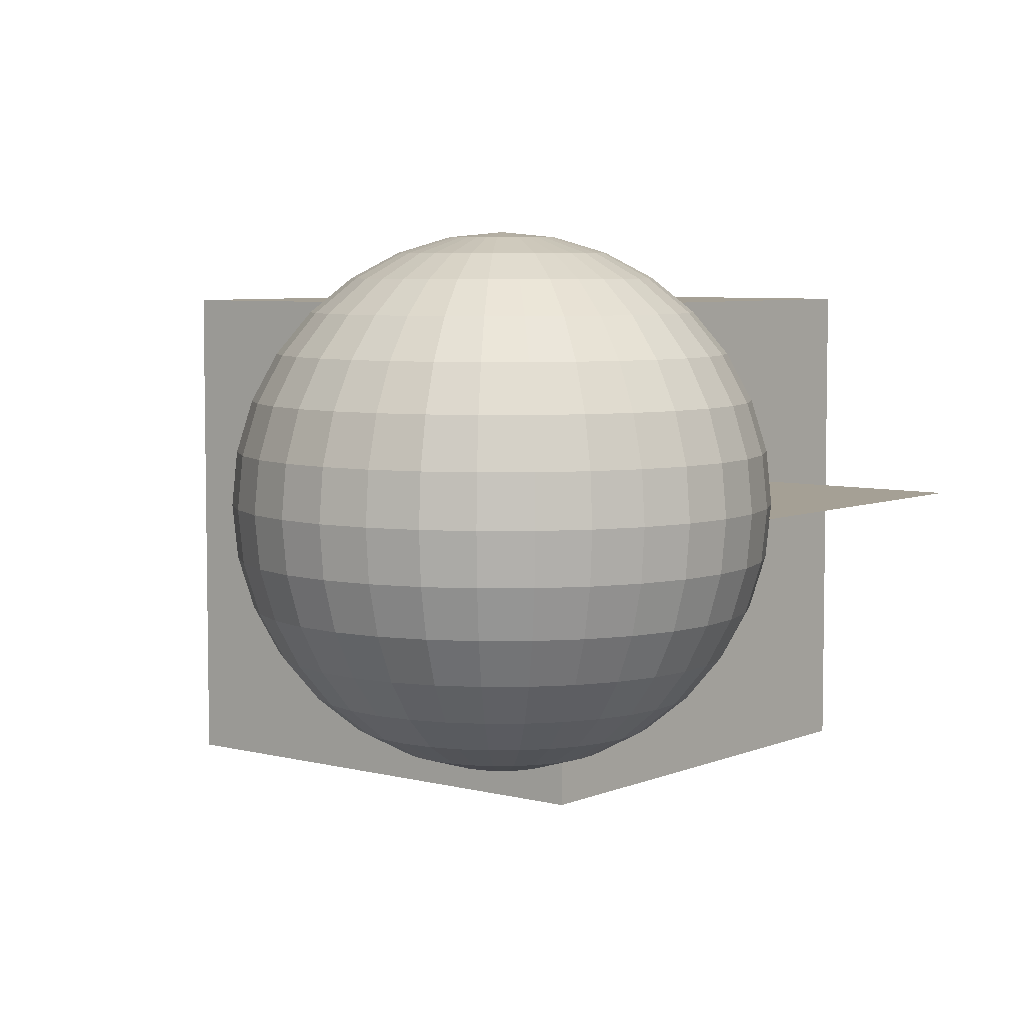
<metadata>
{"format":"obj","ext":"obj","renderer":"f3d","projection":"perspective","resolution":1024,"background":"white","views":[{"elev":5.9,"azim":38.4,"up":"+Y"}]}
</metadata>
<code>
o Sphere
v 0.9948 2.191 2.227
v 0.8072 2.134 2.227
v 0.6343 2.041 2.227
v 0.4828 1.917 2.227
v 0.3584 1.766 2.227
v 0.266 1.593 2.227
v 0.2091 1.405 2.227
v 0.1899 1.21 2.227
v 0.2091 1.015 2.227
v 0.266 0.8273 2.227
v 0.3584 0.6545 2.227
v 0.4828 0.5029 2.227
v 0.6343 0.3786 2.227
v 0.8072 0.2861 2.227
v 0.9948 0.2292 2.227
v 0.9986 2.191 2.189
v 0.8146 2.134 2.153
v 0.645 2.041 2.119
v 0.4964 1.917 2.089
v 0.3744 1.766 2.065
v 0.2838 1.593 2.047
v 0.228 1.405 2.036
v 0.2091 1.21 2.032
v 0.228 1.015 2.036
v 0.2838 0.8273 2.047
v 0.3744 0.6545 2.065
v 0.4964 0.5029 2.089
v 0.645 0.3786 2.119
v 0.8146 0.2861 2.153
v 0.9986 0.2292 2.189
v 1.01 2.191 2.153
v 0.8364 2.134 2.081
v 0.6766 2.041 2.015
v 0.5366 1.917 1.957
v 0.4217 1.766 1.909
v 0.3364 1.593 1.874
v 0.2838 1.405 1.852
v 0.266 1.21 1.844
v 0.2838 1.015 1.852
v 0.3364 0.8273 1.874
v 0.4217 0.6545 1.909
v 0.5366 0.5029 1.957
v 0.6766 0.3786 2.015
v 0.8364 0.2861 2.081
v 1.01 0.2292 2.153
v 1.028 2.191 2.119
v 0.8717 2.134 2.015
v 0.728 2.041 1.919
v 0.602 1.917 1.834
v 0.4986 1.766 1.765
v 0.4217 1.593 1.714
v 0.3744 1.405 1.682
v 0.3584 1.21 1.672
v 0.3744 1.015 1.682
v 0.4217 0.8273 1.714
v 0.4986 0.6545 1.765
v 0.602 0.5029 1.834
v 0.728 0.3786 1.919
v 0.8717 0.2861 2.015
v 1.028 0.2292 2.119
v 1.052 2.191 2.089
v 0.9193 2.134 1.957
v 0.7971 2.041 1.834
v 0.6899 1.917 1.727
v 0.602 1.766 1.639
v 0.5366 1.593 1.574
v 0.4964 1.405 1.534
v 0.4828 1.21 1.52
v 0.4964 1.015 1.534
v 0.5366 0.8273 1.574
v 0.602 0.6545 1.639
v 0.6899 0.5029 1.727
v 0.7971 0.3786 1.834
v 0.9193 0.2861 1.957
v 1.052 0.2292 2.089
v 1.082 2.191 2.065
v 0.9773 2.134 1.909
v 0.8813 2.041 1.765
v 0.7971 1.917 1.639
v 0.728 1.766 1.536
v 0.6766 1.593 1.459
v 0.645 1.405 1.412
v 0.6343 1.21 1.396
v 0.645 1.015 1.412
v 0.6766 0.8273 1.459
v 0.728 0.6545 1.536
v 0.7971 0.5029 1.639
v 0.8813 0.3786 1.765
v 0.9773 0.2861 1.909
v 1.082 0.2292 2.065
v 1.115 2.191 2.047
v 1.043 2.134 1.874
v 0.9773 2.041 1.714
v 0.9193 1.917 1.574
v 0.8717 1.766 1.459
v 0.8364 1.593 1.374
v 0.8146 1.405 1.321
v 0.8072 1.21 1.303
v 0.8146 1.015 1.321
v 0.8364 0.8273 1.374
v 0.8717 0.6545 1.459
v 0.9193 0.5029 1.574
v 0.9773 0.3786 1.714
v 1.043 0.2861 1.874
v 1.115 0.2292 2.047
v 1.152 2.191 2.036
v 1.115 2.134 1.852
v 1.082 2.041 1.682
v 1.052 1.917 1.534
v 1.028 1.766 1.412
v 1.01 1.593 1.321
v 0.9986 1.405 1.265
v 0.9948 1.21 1.246
v 0.9986 1.015 1.265
v 1.01 0.8273 1.321
v 1.028 0.6545 1.412
v 1.052 0.5029 1.534
v 1.082 0.3786 1.682
v 1.115 0.2861 1.852
v 1.152 0.2292 2.036
v 1.19 2.191 2.032
v 1.19 2.134 1.844
v 1.19 2.041 1.672
v 1.19 1.917 1.52
v 1.19 1.766 1.396
v 1.19 1.593 1.303
v 1.19 1.405 1.246
v 1.19 1.21 1.227
v 1.19 1.015 1.246
v 1.19 0.8273 1.303
v 1.19 0.6545 1.396
v 1.19 0.5029 1.52
v 1.19 0.3786 1.672
v 1.19 0.2861 1.844
v 1.19 0.2292 2.032
v 1.228 2.191 2.036
v 1.265 2.134 1.852
v 1.298 2.041 1.682
v 1.328 1.917 1.534
v 1.352 1.766 1.412
v 1.37 1.593 1.321
v 1.381 1.405 1.265
v 1.385 1.21 1.246
v 1.381 1.015 1.265
v 1.37 0.8273 1.321
v 1.352 0.6545 1.412
v 1.328 0.5029 1.534
v 1.298 0.3786 1.682
v 1.265 0.2861 1.852
v 1.228 0.2292 2.036
v 1.265 2.191 2.047
v 1.336 2.134 1.874
v 1.403 2.041 1.714
v 1.461 1.917 1.574
v 1.508 1.766 1.459
v 1.543 1.593 1.374
v 1.565 1.405 1.321
v 1.573 1.21 1.303
v 1.565 1.015 1.321
v 1.543 0.8273 1.374
v 1.508 0.6545 1.459
v 1.461 0.5029 1.574
v 1.403 0.3786 1.714
v 1.336 0.2861 1.874
v 1.265 0.2292 2.047
v 1.298 2.191 2.065
v 1.403 2.134 1.909
v 1.499 2.041 1.765
v 1.583 1.917 1.639
v 1.652 1.766 1.536
v 1.703 1.593 1.459
v 1.735 1.405 1.412
v 1.745 1.21 1.396
v 1.735 1.015 1.412
v 1.703 0.8273 1.459
v 1.652 0.6545 1.536
v 1.583 0.5029 1.639
v 1.499 0.3786 1.765
v 1.403 0.2861 1.909
v 1.298 0.2292 2.065
v 1.328 2.191 2.089
v 1.461 2.134 1.957
v 1.583 2.041 1.834
v 1.69 1.917 1.727
v 1.778 1.766 1.639
v 1.843 1.593 1.574
v 1.883 1.405 1.534
v 1.897 1.21 1.52
v 1.883 1.015 1.534
v 1.843 0.8273 1.574
v 1.778 0.6545 1.639
v 1.69 0.5029 1.727
v 1.583 0.3786 1.834
v 1.461 0.2861 1.957
v 1.328 0.2292 2.089
v 1.352 2.191 2.119
v 1.508 2.134 2.015
v 1.652 2.041 1.919
v 1.778 1.917 1.834
v 1.881 1.766 1.765
v 1.958 1.593 1.714
v 2.005 1.405 1.682
v 2.021 1.21 1.672
v 2.005 1.015 1.682
v 1.958 0.8273 1.714
v 1.881 0.6545 1.765
v 1.778 0.5029 1.834
v 1.652 0.3786 1.919
v 1.508 0.2861 2.015
v 1.352 0.2292 2.119
v 1.37 2.191 2.153
v 1.543 2.134 2.081
v 1.703 2.041 2.015
v 1.843 1.917 1.957
v 1.958 1.766 1.909
v 2.043 1.593 1.874
v 2.096 1.405 1.852
v 2.114 1.21 1.844
v 2.096 1.015 1.852
v 2.043 0.8273 1.874
v 1.958 0.6545 1.909
v 1.843 0.5029 1.957
v 1.703 0.3786 2.015
v 1.543 0.2861 2.081
v 1.37 0.2292 2.153
v 1.381 2.191 2.189
v 1.565 2.134 2.153
v 1.735 2.041 2.119
v 1.883 1.917 2.089
v 2.005 1.766 2.065
v 2.096 1.593 2.047
v 2.152 1.405 2.036
v 2.171 1.21 2.032
v 2.152 1.015 2.036
v 2.096 0.8273 2.047
v 2.005 0.6545 2.065
v 1.883 0.5029 2.089
v 1.735 0.3786 2.119
v 1.565 0.2861 2.153
v 1.381 0.2292 2.189
v 1.385 2.191 2.227
v 1.573 2.134 2.227
v 1.745 2.041 2.227
v 1.897 1.917 2.227
v 2.021 1.766 2.227
v 2.114 1.593 2.227
v 2.171 1.405 2.227
v 2.19 1.21 2.227
v 2.171 1.015 2.227
v 2.114 0.8273 2.227
v 2.021 0.6545 2.227
v 1.897 0.5029 2.227
v 1.745 0.3786 2.227
v 1.573 0.2861 2.227
v 1.385 0.2292 2.227
v 1.19 0.21 2.227
v 1.381 2.191 2.265
v 1.565 2.134 2.302
v 1.735 2.041 2.336
v 1.883 1.917 2.365
v 2.005 1.766 2.389
v 2.096 1.593 2.407
v 2.152 1.405 2.419
v 2.171 1.21 2.422
v 2.152 1.015 2.419
v 2.096 0.8273 2.407
v 2.005 0.6545 2.389
v 1.883 0.5029 2.365
v 1.735 0.3786 2.336
v 1.565 0.2861 2.302
v 1.381 0.2292 2.265
v 1.37 2.191 2.302
v 1.543 2.134 2.374
v 1.703 2.041 2.44
v 1.843 1.917 2.498
v 1.958 1.766 2.545
v 2.043 1.593 2.581
v 2.096 1.405 2.603
v 2.114 1.21 2.61
v 2.096 1.015 2.603
v 2.043 0.8273 2.581
v 1.958 0.6545 2.545
v 1.843 0.5029 2.498
v 1.703 0.3786 2.44
v 1.543 0.2861 2.374
v 1.37 0.2292 2.302
v 1.352 2.191 2.336
v 1.508 2.134 2.44
v 1.652 2.041 2.536
v 1.778 1.917 2.62
v 1.881 1.766 2.689
v 1.958 1.593 2.74
v 2.005 1.405 2.772
v 2.021 1.21 2.783
v 2.005 1.015 2.772
v 1.958 0.8273 2.74
v 1.881 0.6545 2.689
v 1.778 0.5029 2.62
v 1.652 0.3786 2.536
v 1.508 0.2861 2.44
v 1.352 0.2292 2.336
v 1.328 2.191 2.365
v 1.461 2.134 2.498
v 1.583 2.041 2.62
v 1.69 1.917 2.727
v 1.778 1.766 2.815
v 1.843 1.593 2.88
v 1.883 1.405 2.921
v 1.897 1.21 2.934
v 1.883 1.015 2.921
v 1.843 0.8273 2.88
v 1.778 0.6545 2.815
v 1.69 0.5029 2.727
v 1.583 0.3786 2.62
v 1.461 0.2861 2.498
v 1.328 0.2292 2.365
v 1.298 2.191 2.389
v 1.403 2.134 2.545
v 1.499 2.041 2.689
v 1.583 1.917 2.815
v 1.652 1.766 2.919
v 1.703 1.593 2.995
v 1.735 1.405 3.043
v 1.745 1.21 3.059
v 1.735 1.015 3.043
v 1.703 0.8273 2.995
v 1.652 0.6545 2.919
v 1.583 0.5029 2.815
v 1.499 0.3786 2.689
v 1.403 0.2861 2.545
v 1.298 0.2292 2.389
v 1.265 2.191 2.407
v 1.336 2.134 2.581
v 1.403 2.041 2.74
v 1.461 1.917 2.88
v 1.508 1.766 2.995
v 1.543 1.593 3.081
v 1.565 1.405 3.133
v 1.573 1.21 3.151
v 1.565 1.015 3.133
v 1.543 0.8273 3.081
v 1.508 0.6545 2.995
v 1.461 0.5029 2.88
v 1.403 0.3786 2.74
v 1.336 0.2861 2.581
v 1.265 0.2292 2.407
v 1.228 2.191 2.419
v 1.265 2.134 2.603
v 1.298 2.041 2.772
v 1.328 1.917 2.921
v 1.352 1.766 3.043
v 1.37 1.593 3.133
v 1.381 1.405 3.189
v 1.385 1.21 3.208
v 1.381 1.015 3.189
v 1.37 0.8273 3.133
v 1.352 0.6545 3.043
v 1.328 0.5029 2.921
v 1.298 0.3786 2.772
v 1.265 0.2861 2.603
v 1.228 0.2292 2.419
v 1.19 2.191 2.422
v 1.19 2.134 2.61
v 1.19 2.041 2.783
v 1.19 1.917 2.934
v 1.19 1.766 3.059
v 1.19 1.593 3.151
v 1.19 1.405 3.208
v 1.19 1.21 3.227
v 1.19 1.015 3.208
v 1.19 0.8273 3.151
v 1.19 0.6545 3.059
v 1.19 0.5029 2.934
v 1.19 0.3786 2.783
v 1.19 0.2861 2.61
v 1.19 0.2292 2.422
v 1.152 2.191 2.419
v 1.115 2.134 2.603
v 1.082 2.041 2.772
v 1.052 1.917 2.921
v 1.028 1.766 3.043
v 1.01 1.593 3.133
v 0.9986 1.405 3.189
v 0.9948 1.21 3.208
v 0.9986 1.015 3.189
v 1.01 0.8273 3.133
v 1.028 0.6545 3.043
v 1.052 0.5029 2.921
v 1.082 0.3786 2.772
v 1.115 0.2861 2.603
v 1.152 0.2292 2.419
v 1.115 2.191 2.407
v 1.043 2.134 2.581
v 0.9773 2.041 2.74
v 0.9193 1.917 2.88
v 0.8717 1.766 2.995
v 0.8364 1.593 3.081
v 0.8146 1.405 3.133
v 0.8072 1.21 3.151
v 0.8146 1.015 3.133
v 0.8364 0.8273 3.081
v 0.8717 0.6545 2.995
v 0.9193 0.5029 2.88
v 0.9773 0.3786 2.74
v 1.043 0.2861 2.581
v 1.115 0.2292 2.407
v 1.082 2.191 2.389
v 0.9773 2.134 2.545
v 0.8813 2.041 2.689
v 0.7971 1.917 2.815
v 0.728 1.766 2.919
v 0.6766 1.593 2.995
v 0.645 1.405 3.043
v 0.6343 1.21 3.059
v 0.645 1.015 3.043
v 0.6766 0.8273 2.995
v 0.728 0.6545 2.919
v 0.7971 0.5029 2.815
v 0.8813 0.3786 2.689
v 0.9773 0.2861 2.545
v 1.082 0.2292 2.389
v 1.052 2.191 2.365
v 0.9193 2.134 2.498
v 0.7971 2.041 2.62
v 0.6899 1.917 2.727
v 0.602 1.766 2.815
v 0.5366 1.593 2.88
v 0.4964 1.405 2.921
v 0.4828 1.21 2.934
v 0.4964 1.015 2.921
v 0.5366 0.8273 2.88
v 0.602 0.6545 2.815
v 0.6899 0.5029 2.727
v 0.7971 0.3786 2.62
v 0.9193 0.2861 2.498
v 1.052 0.2292 2.365
v 1.028 2.191 2.336
v 0.8717 2.134 2.44
v 0.728 2.041 2.536
v 0.602 1.917 2.62
v 0.4986 1.766 2.689
v 0.4217 1.593 2.74
v 0.3744 1.405 2.772
v 0.3584 1.21 2.783
v 0.3744 1.015 2.772
v 0.4217 0.8273 2.74
v 0.4986 0.6545 2.689
v 0.602 0.5029 2.62
v 0.728 0.3786 2.536
v 0.8717 0.2861 2.44
v 1.028 0.2292 2.336
v 1.19 2.21 2.227
v 1.01 2.191 2.302
v 0.8364 2.134 2.374
v 0.6766 2.041 2.44
v 0.5366 1.917 2.498
v 0.4217 1.766 2.545
v 0.3364 1.593 2.581
v 0.2838 1.405 2.603
v 0.266 1.21 2.61
v 0.2838 1.015 2.603
v 0.3364 0.8273 2.581
v 0.4217 0.6545 2.545
v 0.5366 0.5029 2.498
v 0.6766 0.3786 2.44
v 0.8364 0.2861 2.374
v 1.01 0.2292 2.302
v 0.9986 2.191 2.265
v 0.8146 2.134 2.302
v 0.645 2.041 2.336
v 0.4964 1.917 2.365
v 0.3744 1.766 2.389
v 0.2838 1.593 2.407
v 0.228 1.405 2.419
v 0.2091 1.21 2.422
v 0.228 1.015 2.419
v 0.2838 0.8273 2.407
v 0.3744 0.6545 2.389
v 0.4964 0.5029 2.365
v 0.645 0.3786 2.336
v 0.8146 0.2861 2.302
v 0.9986 0.2292 2.265
f 6 5 20 21
f 4 3 18 19
f 15 14 29 30
f 2 1 16 17
f 13 12 27 28
f 11 10 25 26
f 9 8 23 24
f 7 6 21 22
f 5 4 19 20
f 3 2 17 18
f 14 13 28 29
f 12 11 26 27
f 10 9 24 25
f 8 7 22 23
f 27 26 41 42
f 25 24 39 40
f 23 22 37 38
f 21 20 35 36
f 19 18 33 34
f 30 29 44 45
f 17 16 31 32
f 28 27 42 43
f 26 25 40 41
f 24 23 38 39
f 22 21 36 37
f 20 19 34 35
f 18 17 32 33
f 29 28 43 44
f 42 41 56 57
f 40 39 54 55
f 38 37 52 53
f 36 35 50 51
f 34 33 48 49
f 45 44 59 60
f 32 31 46 47
f 43 42 57 58
f 41 40 55 56
f 39 38 53 54
f 37 36 51 52
f 35 34 49 50
f 33 32 47 48
f 44 43 58 59
f 57 56 71 72
f 55 54 69 70
f 53 52 67 68
f 51 50 65 66
f 49 48 63 64
f 60 59 74 75
f 47 46 61 62
f 58 57 72 73
f 56 55 70 71
f 54 53 68 69
f 52 51 66 67
f 50 49 64 65
f 48 47 62 63
f 59 58 73 74
f 72 71 86 87
f 70 69 84 85
f 68 67 82 83
f 66 65 80 81
f 64 63 78 79
f 75 74 89 90
f 62 61 76 77
f 73 72 87 88
f 71 70 85 86
f 69 68 83 84
f 67 66 81 82
f 65 64 79 80
f 63 62 77 78
f 74 73 88 89
f 87 86 101 102
f 85 84 99 100
f 83 82 97 98
f 81 80 95 96
f 79 78 93 94
f 90 89 104 105
f 77 76 91 92
f 88 87 102 103
f 86 85 100 101
f 84 83 98 99
f 82 81 96 97
f 80 79 94 95
f 78 77 92 93
f 89 88 103 104
f 102 101 116 117
f 100 99 114 115
f 98 97 112 113
f 96 95 110 111
f 94 93 108 109
f 105 104 119 120
f 92 91 106 107
f 103 102 117 118
f 101 100 115 116
f 99 98 113 114
f 97 96 111 112
f 95 94 109 110
f 93 92 107 108
f 104 103 118 119
f 117 116 131 132
f 115 114 129 130
f 113 112 127 128
f 111 110 125 126
f 109 108 123 124
f 120 119 134 135
f 107 106 121 122
f 118 117 132 133
f 116 115 130 131
f 114 113 128 129
f 112 111 126 127
f 110 109 124 125
f 108 107 122 123
f 119 118 133 134
f 132 131 146 147
f 130 129 144 145
f 128 127 142 143
f 126 125 140 141
f 124 123 138 139
f 135 134 149 150
f 122 121 136 137
f 133 132 147 148
f 131 130 145 146
f 129 128 143 144
f 127 126 141 142
f 125 124 139 140
f 123 122 137 138
f 134 133 148 149
f 147 146 161 162
f 145 144 159 160
f 143 142 157 158
f 141 140 155 156
f 139 138 153 154
f 150 149 164 165
f 137 136 151 152
f 148 147 162 163
f 146 145 160 161
f 144 143 158 159
f 142 141 156 157
f 140 139 154 155
f 138 137 152 153
f 149 148 163 164
f 162 161 176 177
f 160 159 174 175
f 158 157 172 173
f 156 155 170 171
f 154 153 168 169
f 165 164 179 180
f 152 151 166 167
f 163 162 177 178
f 161 160 175 176
f 159 158 173 174
f 157 156 171 172
f 155 154 169 170
f 153 152 167 168
f 164 163 178 179
f 177 176 191 192
f 175 174 189 190
f 173 172 187 188
f 171 170 185 186
f 169 168 183 184
f 180 179 194 195
f 167 166 181 182
f 178 177 192 193
f 176 175 190 191
f 174 173 188 189
f 172 171 186 187
f 170 169 184 185
f 168 167 182 183
f 179 178 193 194
f 192 191 206 207
f 190 189 204 205
f 188 187 202 203
f 186 185 200 201
f 184 183 198 199
f 195 194 209 210
f 182 181 196 197
f 193 192 207 208
f 191 190 205 206
f 189 188 203 204
f 187 186 201 202
f 185 184 199 200
f 183 182 197 198
f 194 193 208 209
f 207 206 221 222
f 205 204 219 220
f 203 202 217 218
f 201 200 215 216
f 199 198 213 214
f 210 209 224 225
f 197 196 211 212
f 208 207 222 223
f 206 205 220 221
f 204 203 218 219
f 202 201 216 217
f 200 199 214 215
f 198 197 212 213
f 209 208 223 224
f 222 221 236 237
f 220 219 234 235
f 218 217 232 233
f 216 215 230 231
f 214 213 228 229
f 225 224 239 240
f 212 211 226 227
f 223 222 237 238
f 221 220 235 236
f 219 218 233 234
f 217 216 231 232
f 215 214 229 230
f 213 212 227 228
f 224 223 238 239
f 237 236 251 252
f 235 234 249 250
f 233 232 247 248
f 231 230 245 246
f 229 228 243 244
f 240 239 254 255
f 227 226 241 242
f 238 237 252 253
f 236 235 250 251
f 234 233 248 249
f 232 231 246 247
f 230 229 244 245
f 228 227 242 243
f 239 238 253 254
f 252 251 267 268
f 250 249 265 266
f 248 247 263 264
f 246 245 261 262
f 244 243 259 260
f 255 254 270 271
f 242 241 257 258
f 253 252 268 269
f 251 250 266 267
f 249 248 264 265
f 247 246 262 263
f 245 244 260 261
f 243 242 258 259
f 254 253 269 270
f 268 267 282 283
f 266 265 280 281
f 264 263 278 279
f 262 261 276 277
f 260 259 274 275
f 271 270 285 286
f 258 257 272 273
f 269 268 283 284
f 267 266 281 282
f 265 264 279 280
f 263 262 277 278
f 261 260 275 276
f 259 258 273 274
f 270 269 284 285
f 283 282 297 298
f 281 280 295 296
f 279 278 293 294
f 277 276 291 292
f 275 274 289 290
f 286 285 300 301
f 273 272 287 288
f 284 283 298 299
f 282 281 296 297
f 280 279 294 295
f 278 277 292 293
f 276 275 290 291
f 274 273 288 289
f 285 284 299 300
f 298 297 312 313
f 296 295 310 311
f 294 293 308 309
f 292 291 306 307
f 290 289 304 305
f 301 300 315 316
f 288 287 302 303
f 299 298 313 314
f 297 296 311 312
f 295 294 309 310
f 293 292 307 308
f 291 290 305 306
f 289 288 303 304
f 300 299 314 315
f 313 312 327 328
f 311 310 325 326
f 309 308 323 324
f 307 306 321 322
f 305 304 319 320
f 316 315 330 331
f 303 302 317 318
f 314 313 328 329
f 312 311 326 327
f 310 309 324 325
f 308 307 322 323
f 306 305 320 321
f 304 303 318 319
f 315 314 329 330
f 328 327 342 343
f 326 325 340 341
f 324 323 338 339
f 322 321 336 337
f 320 319 334 335
f 331 330 345 346
f 318 317 332 333
f 329 328 343 344
f 327 326 341 342
f 325 324 339 340
f 323 322 337 338
f 321 320 335 336
f 319 318 333 334
f 330 329 344 345
f 343 342 357 358
f 341 340 355 356
f 339 338 353 354
f 337 336 351 352
f 335 334 349 350
f 346 345 360 361
f 333 332 347 348
f 344 343 358 359
f 342 341 356 357
f 340 339 354 355
f 338 337 352 353
f 336 335 350 351
f 334 333 348 349
f 345 344 359 360
f 358 357 372 373
f 356 355 370 371
f 354 353 368 369
f 352 351 366 367
f 350 349 364 365
f 361 360 375 376
f 348 347 362 363
f 359 358 373 374
f 357 356 371 372
f 355 354 369 370
f 353 352 367 368
f 351 350 365 366
f 349 348 363 364
f 360 359 374 375
f 373 372 387 388
f 371 370 385 386
f 369 368 383 384
f 367 366 381 382
f 365 364 379 380
f 376 375 390 391
f 363 362 377 378
f 374 373 388 389
f 372 371 386 387
f 370 369 384 385
f 368 367 382 383
f 366 365 380 381
f 364 363 378 379
f 375 374 389 390
f 388 387 402 403
f 386 385 400 401
f 384 383 398 399
f 382 381 396 397
f 380 379 394 395
f 391 390 405 406
f 378 377 392 393
f 389 388 403 404
f 387 386 401 402
f 385 384 399 400
f 383 382 397 398
f 381 380 395 396
f 379 378 393 394
f 390 389 404 405
f 403 402 417 418
f 401 400 415 416
f 399 398 413 414
f 397 396 411 412
f 395 394 409 410
f 406 405 420 421
f 393 392 407 408
f 404 403 418 419
f 402 401 416 417
f 400 399 414 415
f 398 397 412 413
f 396 395 410 411
f 394 393 408 409
f 405 404 419 420
f 418 417 432 433
f 416 415 430 431
f 414 413 428 429
f 412 411 426 427
f 410 409 424 425
f 421 420 435 436
f 408 407 422 423
f 419 418 433 434
f 417 416 431 432
f 415 414 429 430
f 413 412 427 428
f 411 410 425 426
f 409 408 423 424
f 420 419 434 435
f 433 432 447 448
f 431 430 445 446
f 429 428 443 444
f 427 426 441 442
f 425 424 439 440
f 436 435 450 451
f 423 422 437 438
f 434 433 448 449
f 432 431 446 447
f 430 429 444 445
f 428 427 442 443
f 426 425 440 441
f 424 423 438 439
f 435 434 449 450
f 448 447 463 464
f 446 445 461 462
f 444 443 459 460
f 442 441 457 458
f 440 439 455 456
f 451 450 466 467
f 438 437 453 454
f 449 448 464 465
f 447 446 462 463
f 445 444 460 461
f 443 442 458 459
f 441 440 456 457
f 439 438 454 455
f 450 449 465 466
f 464 463 478 479
f 462 461 476 477
f 460 459 474 475
f 458 457 472 473
f 456 455 470 471
f 467 466 481 482
f 454 453 468 469
f 465 464 479 480
f 463 462 477 478
f 461 460 475 476
f 459 458 473 474
f 457 456 471 472
f 455 454 469 470
f 466 465 480 481
f 256 15 30
f 1 452 16
f 16 452 31
f 256 30 45
f 31 452 46
f 256 45 60
f 46 452 61
f 256 60 75
f 61 452 76
f 256 75 90
f 76 452 91
f 256 90 105
f 91 452 106
f 256 105 120
f 106 452 121
f 256 120 135
f 121 452 136
f 256 135 150
f 136 452 151
f 256 150 165
f 151 452 166
f 256 165 180
f 166 452 181
f 256 180 195
f 181 452 196
f 256 195 210
f 196 452 211
f 256 210 225
f 211 452 226
f 256 225 240
f 226 452 241
f 256 240 255
f 241 452 257
f 256 255 271
f 257 452 272
f 256 271 286
f 272 452 287
f 256 286 301
f 287 452 302
f 256 301 316
f 302 452 317
f 256 316 331
f 317 452 332
f 256 331 346
f 332 452 347
f 256 346 361
f 347 452 362
f 256 361 376
f 362 452 377
f 256 376 391
f 377 452 392
f 256 391 406
f 392 452 407
f 256 406 421
f 407 452 422
f 256 421 436
f 422 452 437
f 256 436 451
f 437 452 453
f 256 451 467
f 453 452 468
f 256 467 482
f 468 452 1
f 479 478 11 12
f 477 476 9 10
f 475 474 7 8
f 473 472 5 6
f 471 470 3 4
f 482 481 14 15
f 469 468 1 2
f 480 479 12 13
f 478 477 10 11
f 476 475 8 9
f 474 473 6 7
f 472 471 4 5
f 256 482 15
f 470 469 2 3
f 481 480 13 14
o Circle
v 1.19 1.21 1.227
v 0.9948 1.21 1.246
v 0.8072 1.21 1.303
v 0.6343 1.21 1.396
v 0.4828 1.21 1.52
v 0.3584 1.21 1.672
v 0.266 1.21 1.844
v 0.2091 1.21 2.032
v 0.1899 1.21 2.227
v 0.2091 1.21 2.422
v 0.266 1.21 2.61
v 0.3584 1.21 2.783
v 0.4828 1.21 2.934
v 0.6343 1.21 3.059
v 0.8072 1.21 3.151
v 0.9948 1.21 3.208
v 1.19 1.21 3.227
v 1.385 1.21 3.208
v 1.573 1.21 3.151
v 1.745 1.21 3.059
v 1.897 1.21 2.934
v 2.021 1.21 2.783
v 2.114 1.21 2.61
v 2.171 1.21 2.422
v 2.19 1.21 2.227
v 2.171 1.21 2.032
v 2.114 1.21 1.844
v 2.021 1.21 1.672
v 1.897 1.21 1.52
v 1.745 1.21 1.396
v 1.573 1.21 1.303
v 1.385 1.21 1.246
l 484 483
l 485 484
l 486 485
l 487 486
l 488 487
l 489 488
l 490 489
l 491 490
l 492 491
l 493 492
l 494 493
l 495 494
l 496 495
l 497 496
l 498 497
l 499 498
l 500 499
l 501 500
l 502 501
l 503 502
l 504 503
l 505 504
l 506 505
l 507 506
l 508 507
l 509 508
l 510 509
l 511 510
l 512 511
l 513 512
l 514 513
l 483 514
o Plane
v 0.06392 1.162 2.454
v 2.064 1.162 2.454
v 0.06392 1.162 0.4543
v 2.064 1.162 0.4543
f 515 516 518 517
o Cube
v 1.016 -0.07247 -0.3741
v 1.016 -0.07247 1.626
v -0.9836 -0.07247 1.626
v -0.9836 -0.07247 -0.3741
v 1.016 1.928 -0.3741
v 1.016 1.928 1.626
v -0.9836 1.928 1.626
v -0.9836 1.928 -0.3741
f 519 520 521 522
f 523 526 525 524
f 519 523 524 520
f 520 524 525 521
f 521 525 526 522
f 523 519 522 526

</code>
